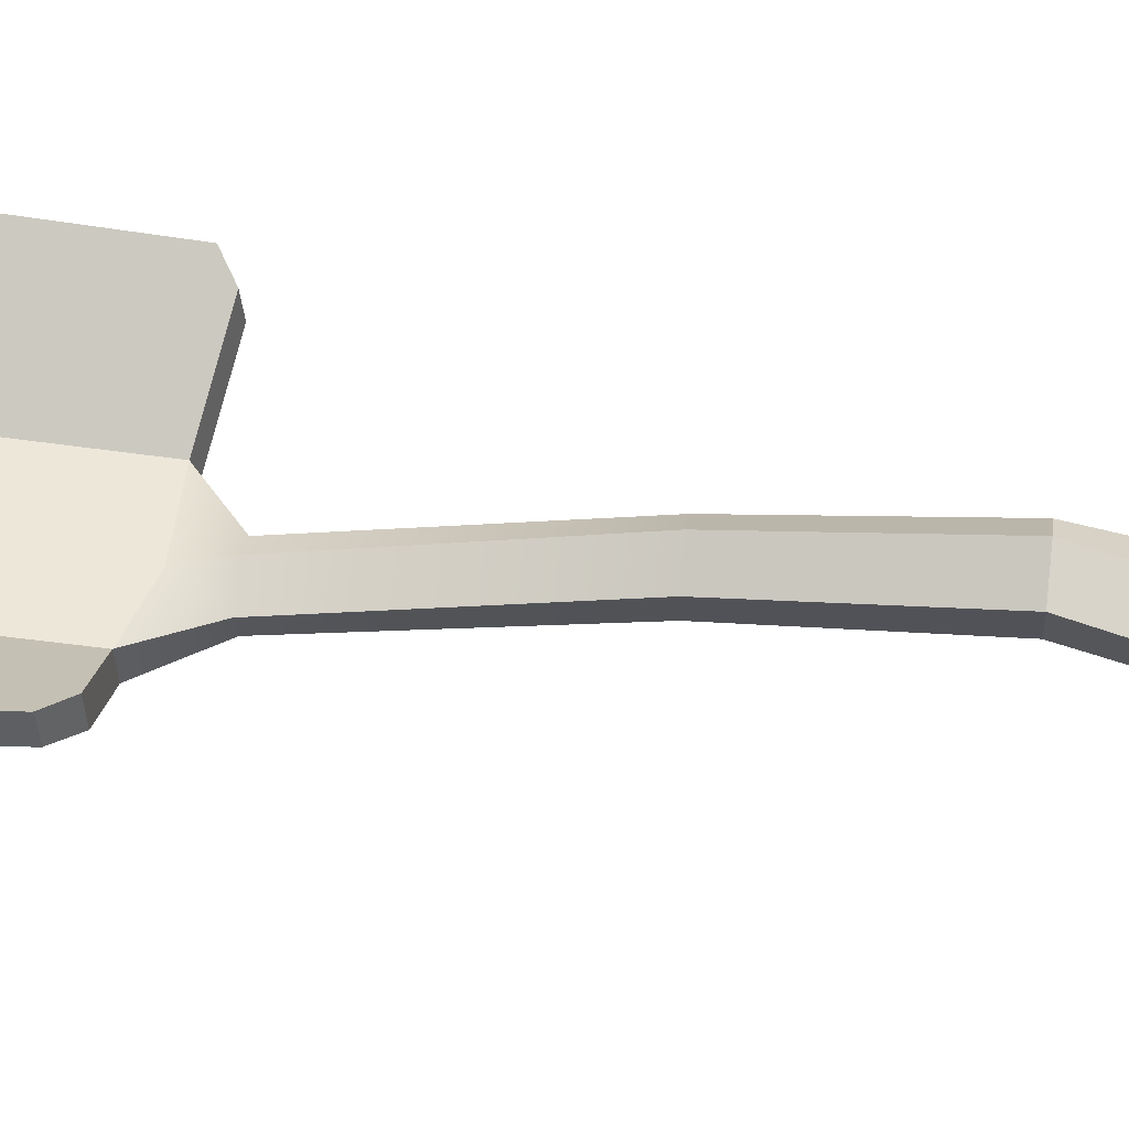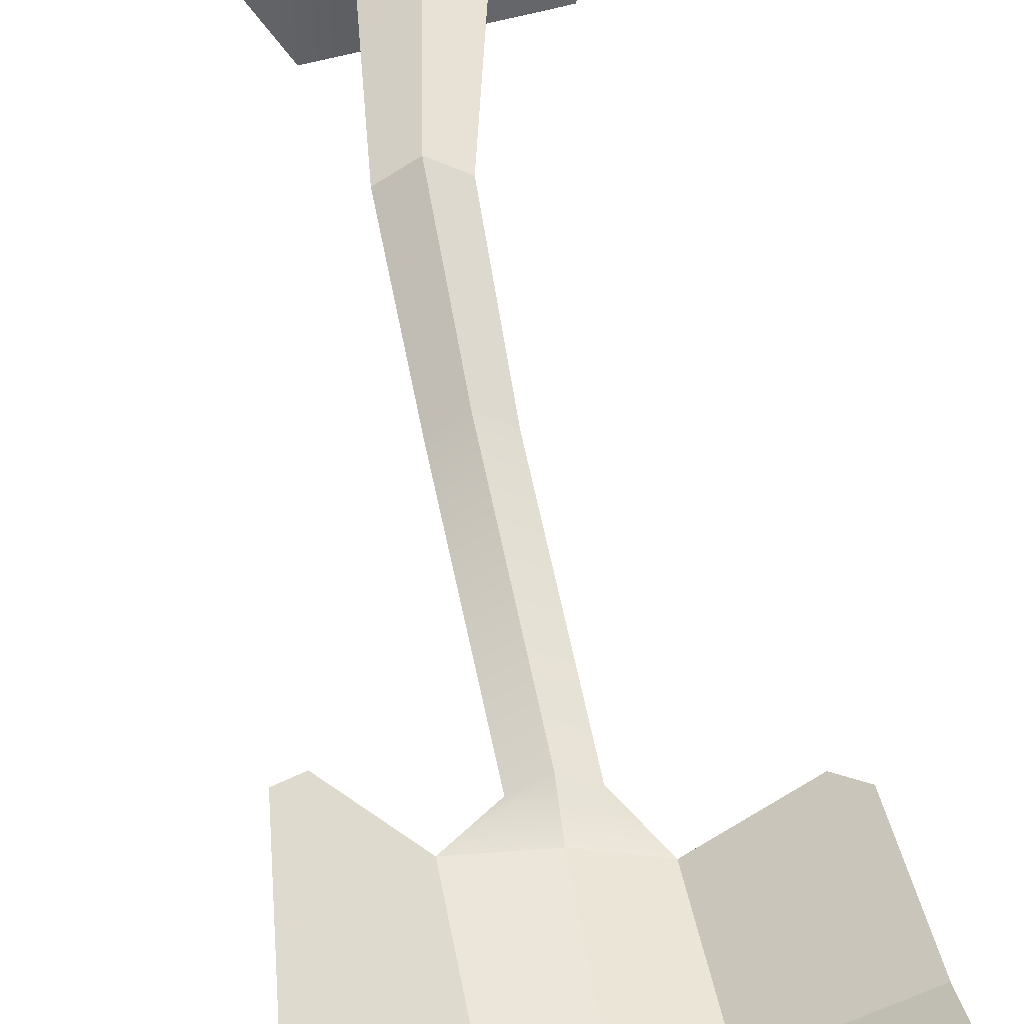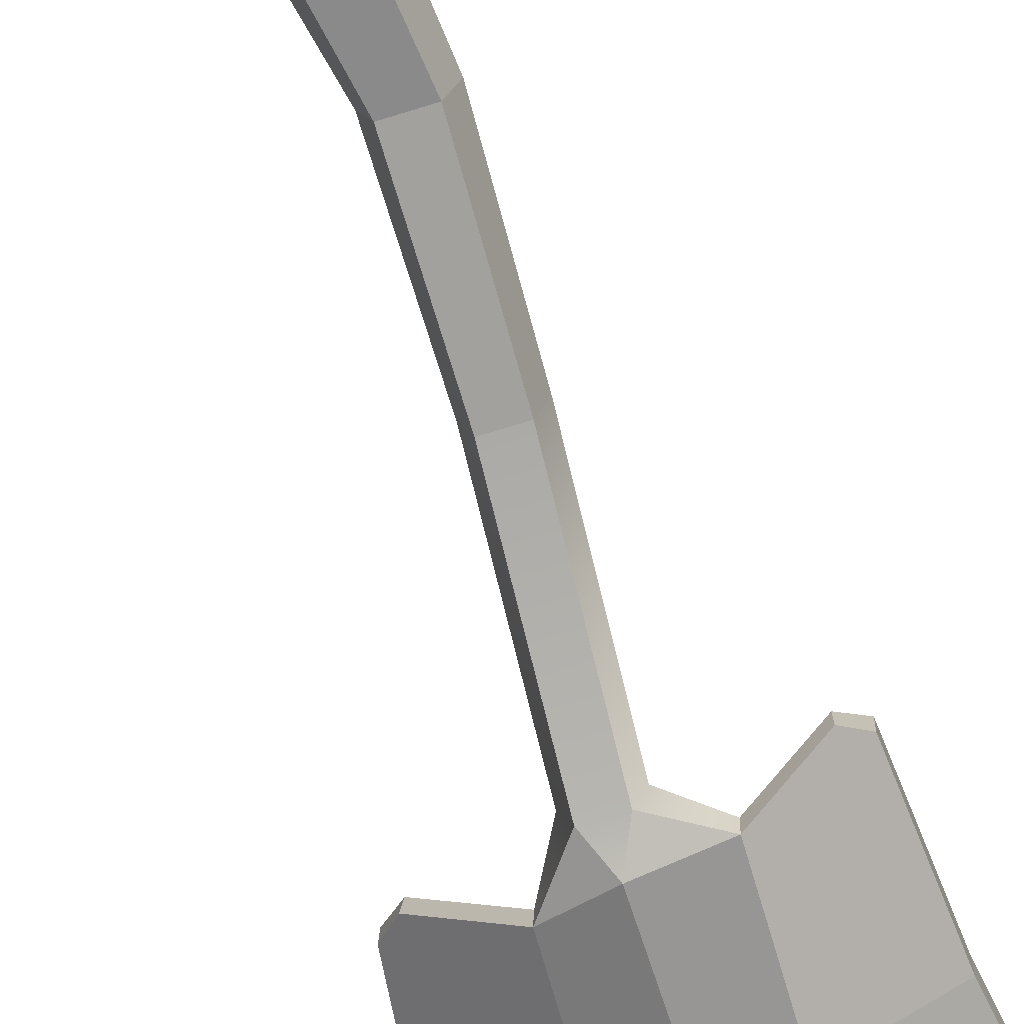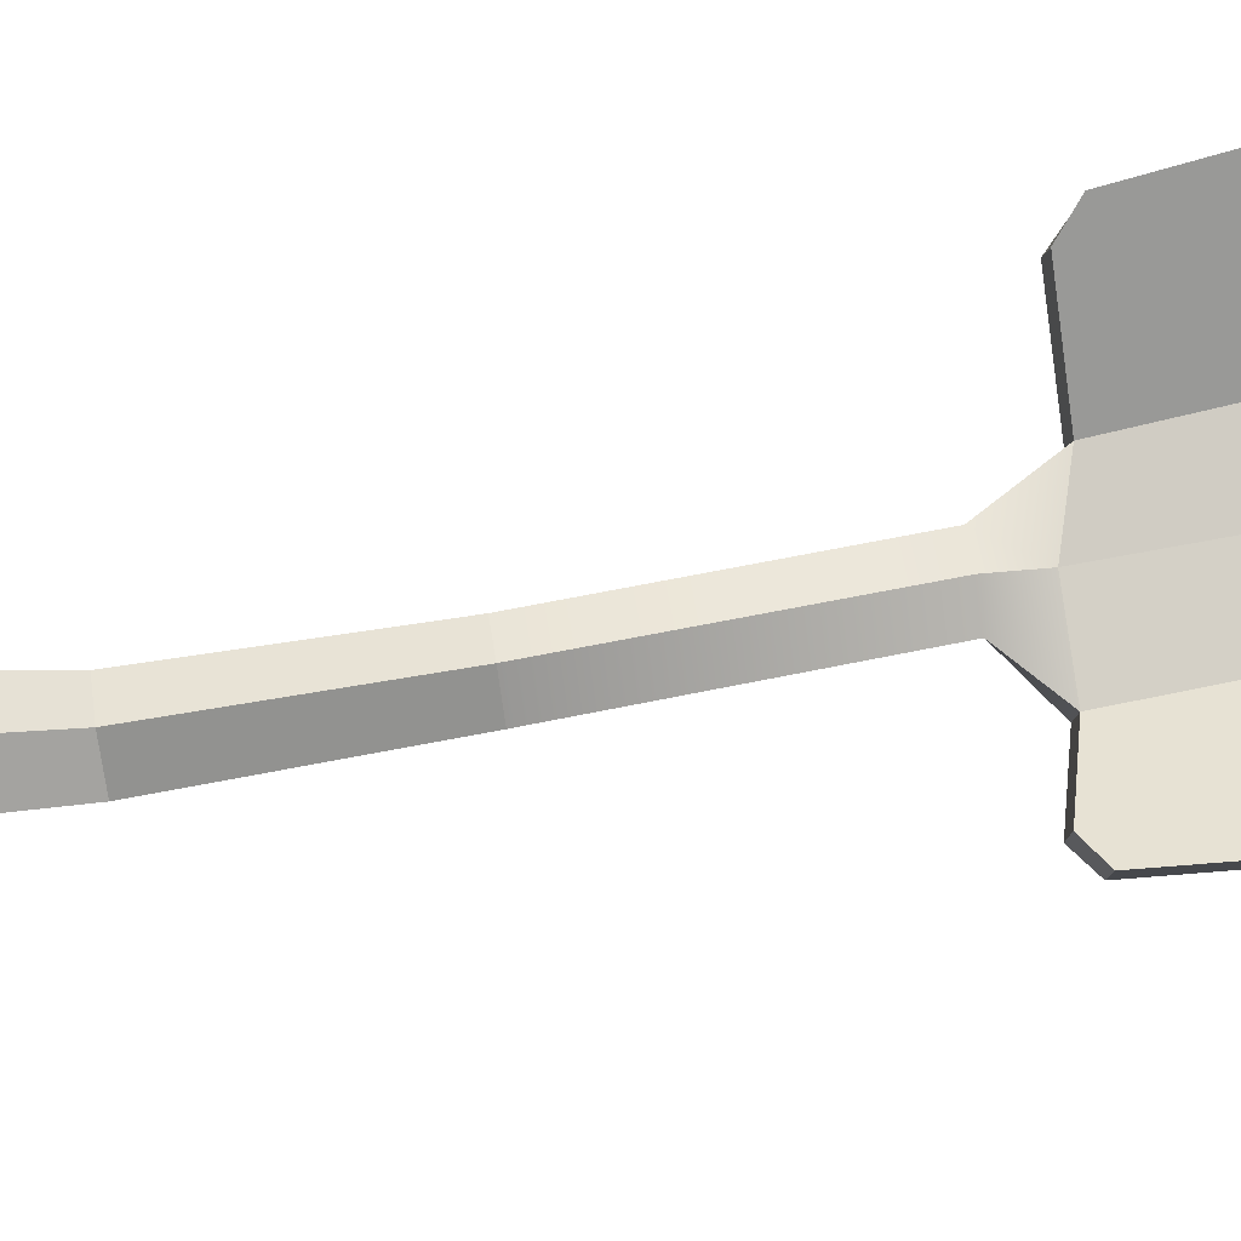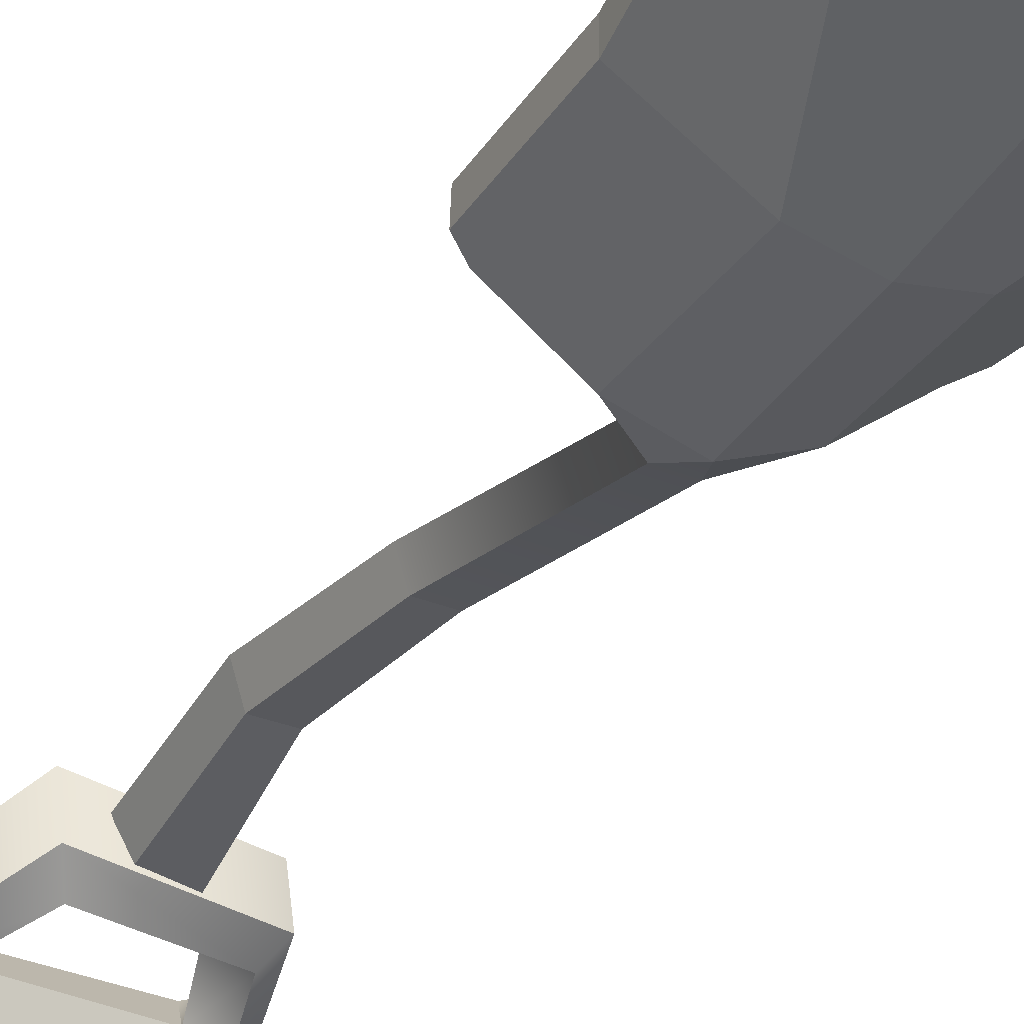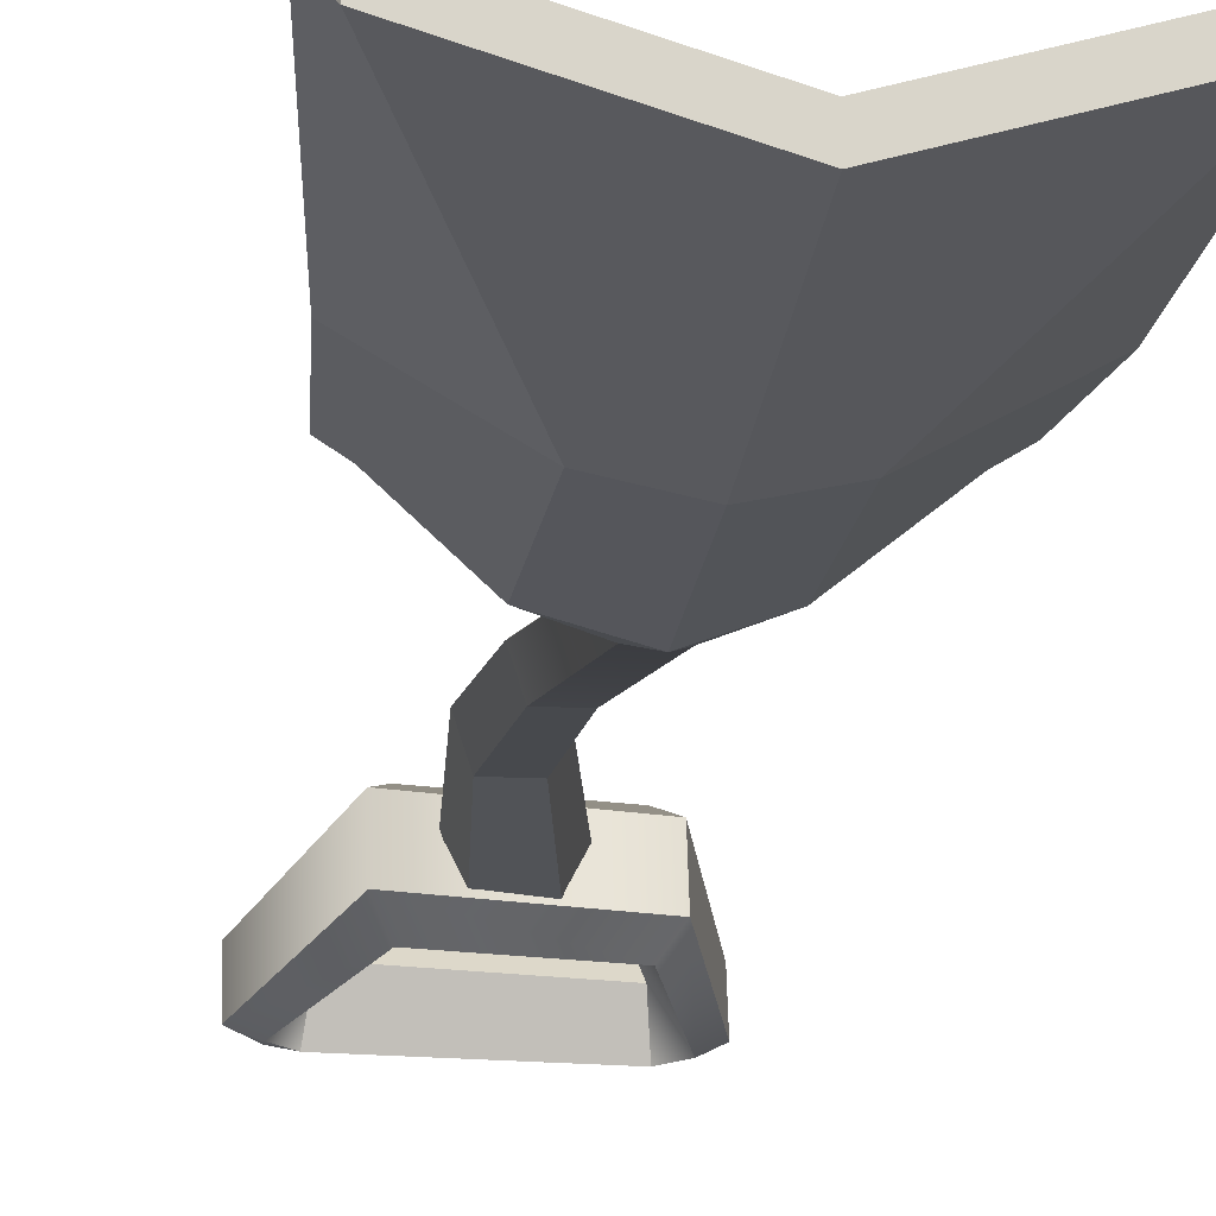
<metadata>
{"format":"obj","ext":"obj","renderer":"f3d","projection":"perspective","resolution":1024,"background":"white","views":[{"elev":50.5,"azim":96.3,"up":"+Z"},{"elev":51.9,"azim":-8.2,"up":"+Z"},{"elev":-69.8,"azim":-162.6,"up":"+Z"},{"elev":78.9,"azim":-99.0,"up":"+Z"},{"elev":-30.8,"azim":-31.1,"up":"+Z"},{"elev":-15.0,"azim":-7.6,"up":"+Z"}]}
</metadata>
<code>
g default
v 0.1586 -0.4848 -0.007613
v -0.1349 -0.4404 -0.004611
v -0.135 -0.4453 0.05899
v 0.02511 -0.4498 0.05102
v 0.1585 -0.4897 0.05599
v 0.06432 -0.359 -0.01889
v -0.01325 -0.359 -0.01911
v -0.03746 -0.359 0.04484
v 0.02515 -0.359 0.08457
v 0.08805 -0.359 0.04518
v 0.112 1.076 -0.001918
v -0.01068 1.076 0.002367
v -0.04895 1.076 0.08042
v 0.05004 1.076 0.111
v 0.1495 1.076 0.08105
v 0.02527 -0.4421 -0.04845
v 0.028 -1.436 0.1087
v 0.4516 -1.436 0.2324
v 0.4838 -1.353 0.3059
v 0.4205 -0.8173 0.1653
v 0.3874 -0.5237 0.1606
v -0.3324 -0.4283 0.1669
v -0.3618 -0.8089 0.1653
v -0.4288 -1.359 0.3059
v -0.3898 -1.436 0.2324
v 0.028 -1.436 0.1725
v 0.4516 -1.436 0.2962
v 0.4838 -1.353 0.3697
v 0.4205 -0.8173 0.2291
v 0.3873 -0.5286 0.2242
v -0.3325 -0.4332 0.2305
v -0.3618 -0.8089 0.2291
v -0.4288 -1.359 0.3697
v -0.3898 -1.436 0.2962
v 0.0269 -0.8111 0.08452
v 0.02691 -0.8135 -0.002731
v -0.125 -0.8102 0.09235
v 0.1748 -0.8135 0.09235
v 0.1722 -0.8147 0.02856
v -0.1252 -0.8115 0.02856
v 0.03393 0.162 0.04359
v -0.04395 0.162 0.04334
v -0.06825 0.162 0.1173
v -0.00539 0.162 0.1633
v 0.05776 0.162 0.1177
v 0.03047 0.5845 0.06277
v -0.05697 0.5845 0.06249
v -0.08425 0.5845 0.1456
v -0.01368 0.5845 0.1972
v 0.05722 0.5845 0.146
v 0.3431 -0.4794 0.1411
v 0.3381 -0.4849 0.2012
v -0.2841 -0.3946 0.1482
v -0.2819 -0.4005 0.2097
v 0.2268 1.074 -0.05868
v 0.2652 1.029 -0.004381
v 0.2652 1.061 0.1305
v 0.2268 1.125 0.1596
v 0.1841 1.156 0.03731
v -0.1074 1.02 -0.05468
v -0.1457 0.9565 0.004311
v -0.1457 0.9881 0.1403
v -0.1074 1.071 0.1653
v -0.08399 1.105 0.04142
v -0.241 1.373 -0.111
v -0.2961 1.395 -0.0866
v -0.2959 1.422 0.0301
v -0.241 1.417 0.07783
v -0.1772 1.367 -0.003718
v 0.2568 1.363 -0.02391
v 0.3206 1.363 -0.1214
v 0.3206 1.405 0.05851
v 0.3712 1.421 0.01845
v 0.3712 1.395 -0.09276
v -0.1925 1.403 -0.1184
v -0.2381 1.459 -0.09937
v -0.2353 1.486 0.01754
v -0.2049 1.446 0.07096
v 0.2827 1.431 0.05237
v 0.3013 1.475 0.006034
v 0.2951 1.448 -0.105
v 0.268 1.4 -0.1275
g pasted__shovelD pasted__group1 group
f 1 16 6
f 2 3 8 7
f 3 4 9 8
f 4 5 10 9
f 5 1 6 10
f 6 7 42 41
f 7 8 43 42
f 8 9 44 43
f 9 10 45 44
f 10 6 41 45
f 16 2 7
f 38 29 30 52 5
f 40 23 22 53 2
f 17 18 27 26
f 18 19 28 27
f 19 20 29 28
f 20 21 30 29
f 21 51 52 30
f 2 53 54 3
f 22 23 32 31
f 23 24 33 32
f 24 25 34 33
f 25 17 26 34
f 35 4 3 37
f 36 16 1 39
f 26 35 37 34
f 38 27 28 29
f 17 36 39 18
f 40 25 24 23
f 37 3 54 31 32
f 34 37 32 33
f 35 38 5 4
f 26 27 38 35
f 39 1 51 21 20
f 18 39 20 19
f 36 40 2 16
f 17 25 40 36
f 16 7 6
f 41 42 47 46
f 42 43 48 47
f 43 44 49 48
f 44 45 50 49
f 45 41 46 50
f 46 47 12 11
f 47 48 13 12
f 48 49 14 13
f 49 50 15 14
f 50 46 11 15
f 51 1 5 52
f 53 22 31 54
f 55 56 61 60
f 56 57 62 61
f 57 58 63 62
f 58 59 64 63
f 59 55 60 64
f 60 61 66 65
f 61 62 67 66
f 62 63 68 67
f 63 64 69 68
f 64 60 65 69
f 55 59 70 71
f 59 58 72 70
f 58 57 73 72
f 57 56 74 73
f 56 55 71 74
f 65 66 76 75
f 66 67 77 76
f 67 68 78 77
f 68 69 78
f 69 65 75
f 82 70 69 75
f 70 79 78 69
f 79 80 77 78
f 80 81 76 77
f 81 82 75 76
f 70 72 79
f 72 73 80 79
f 73 74 81 80
f 74 71 82 81
f 71 70 82

</code>
